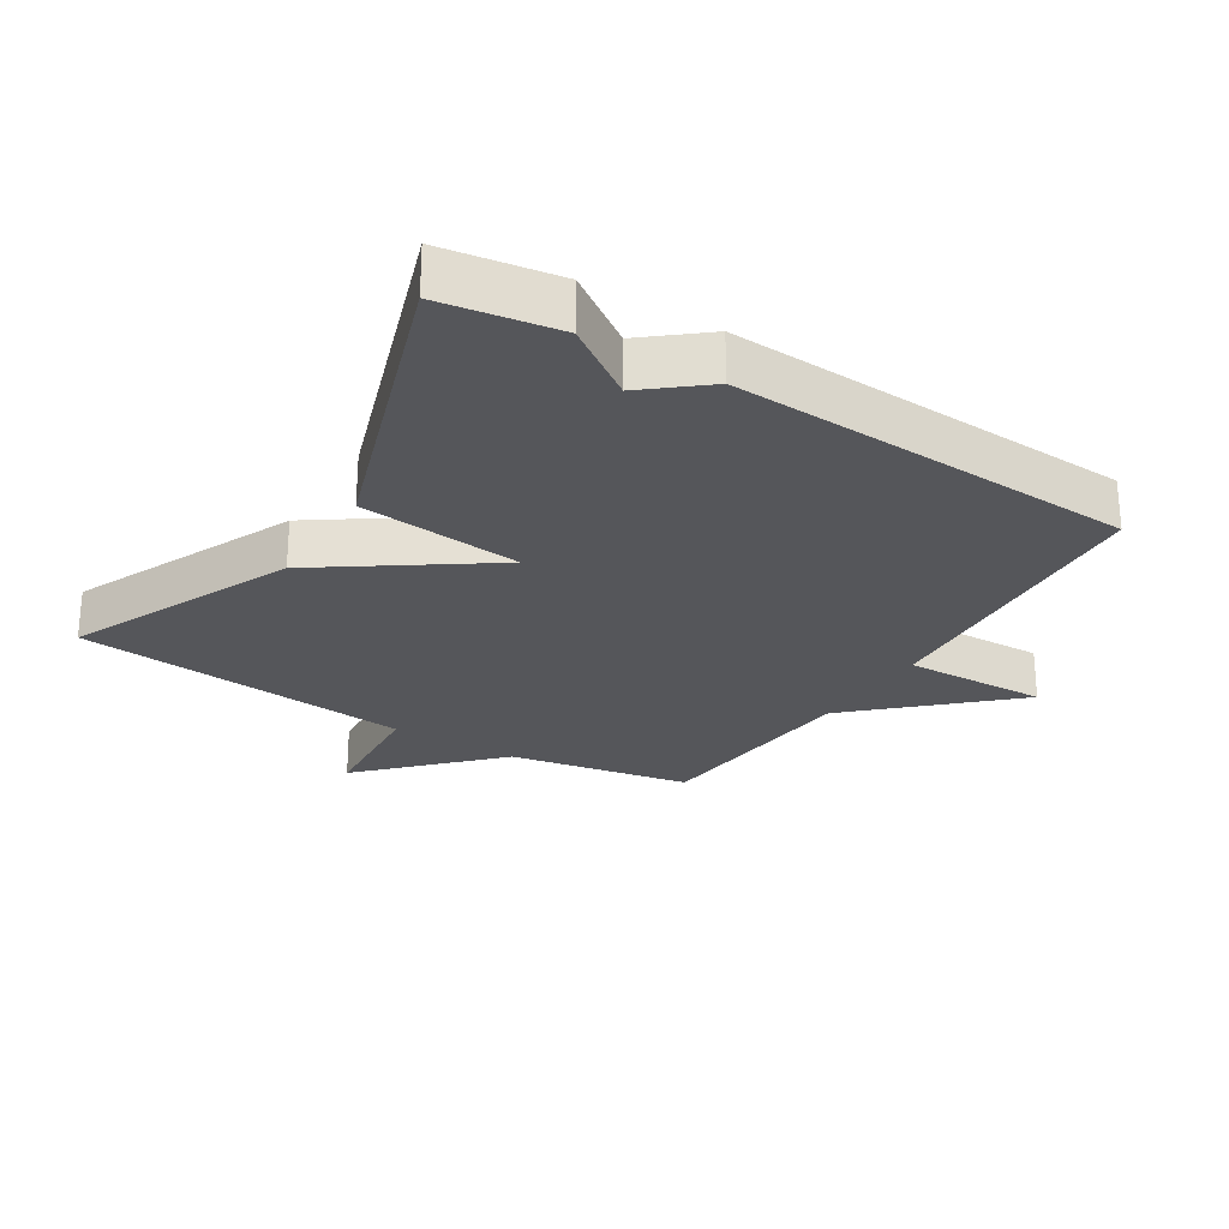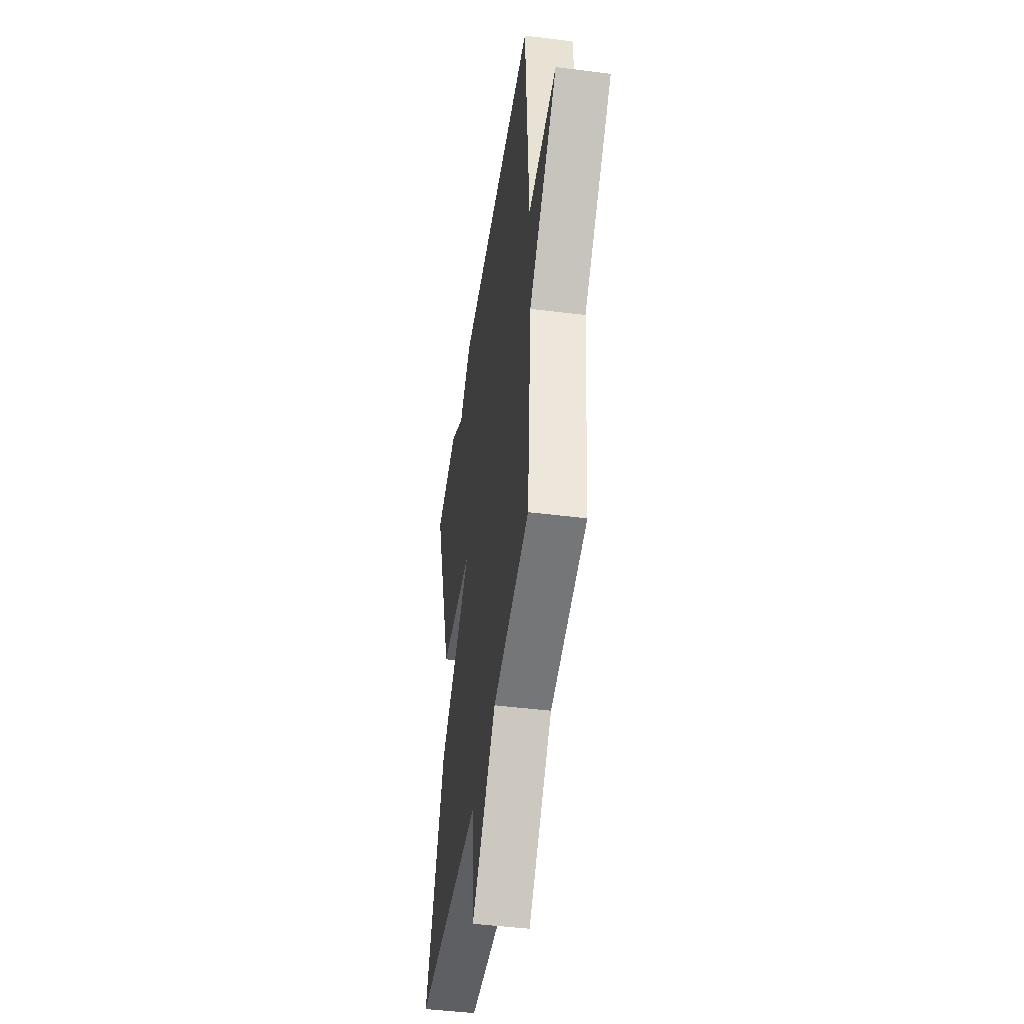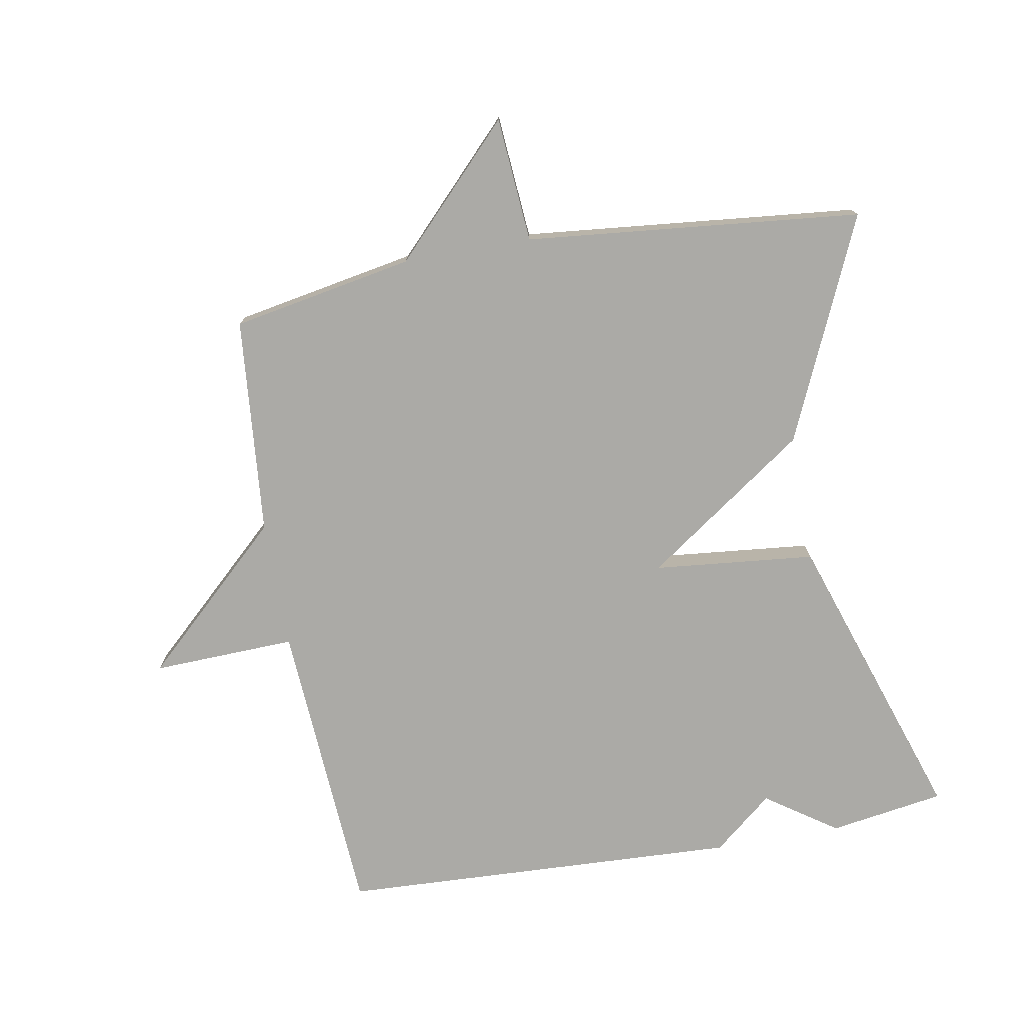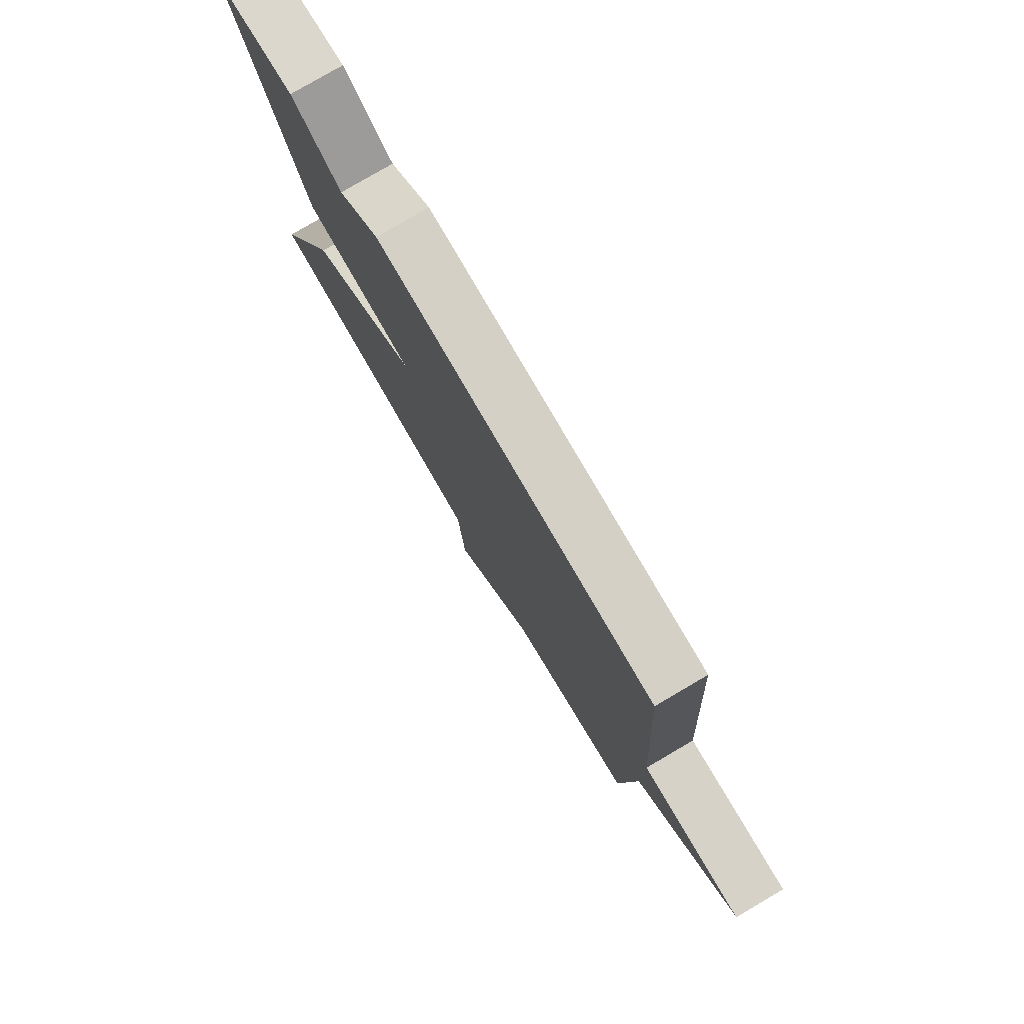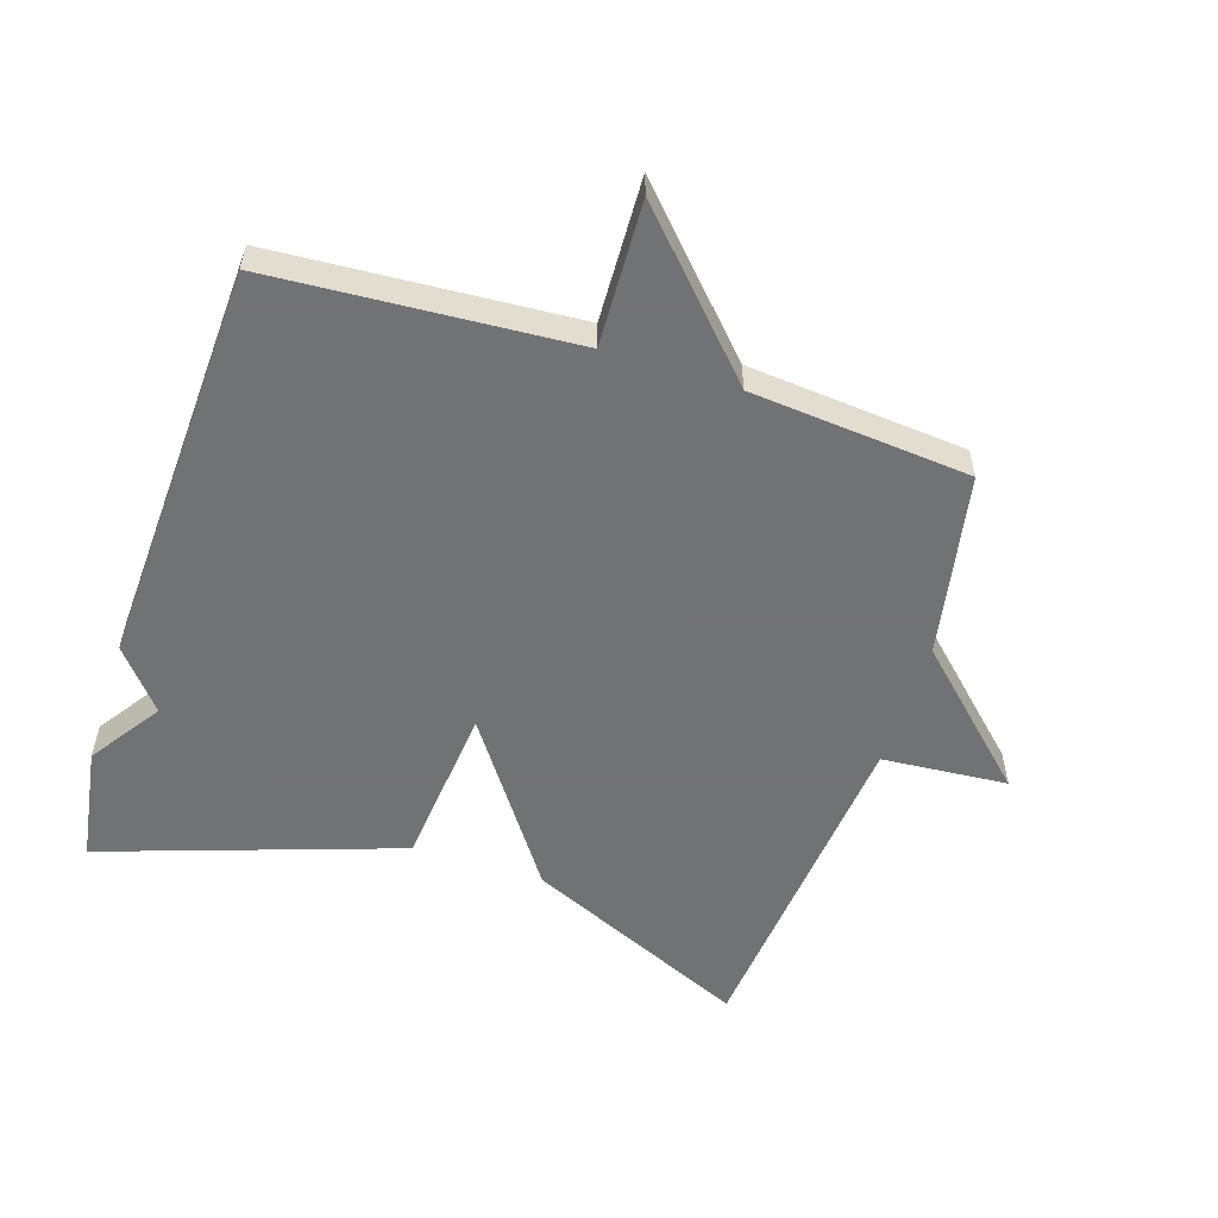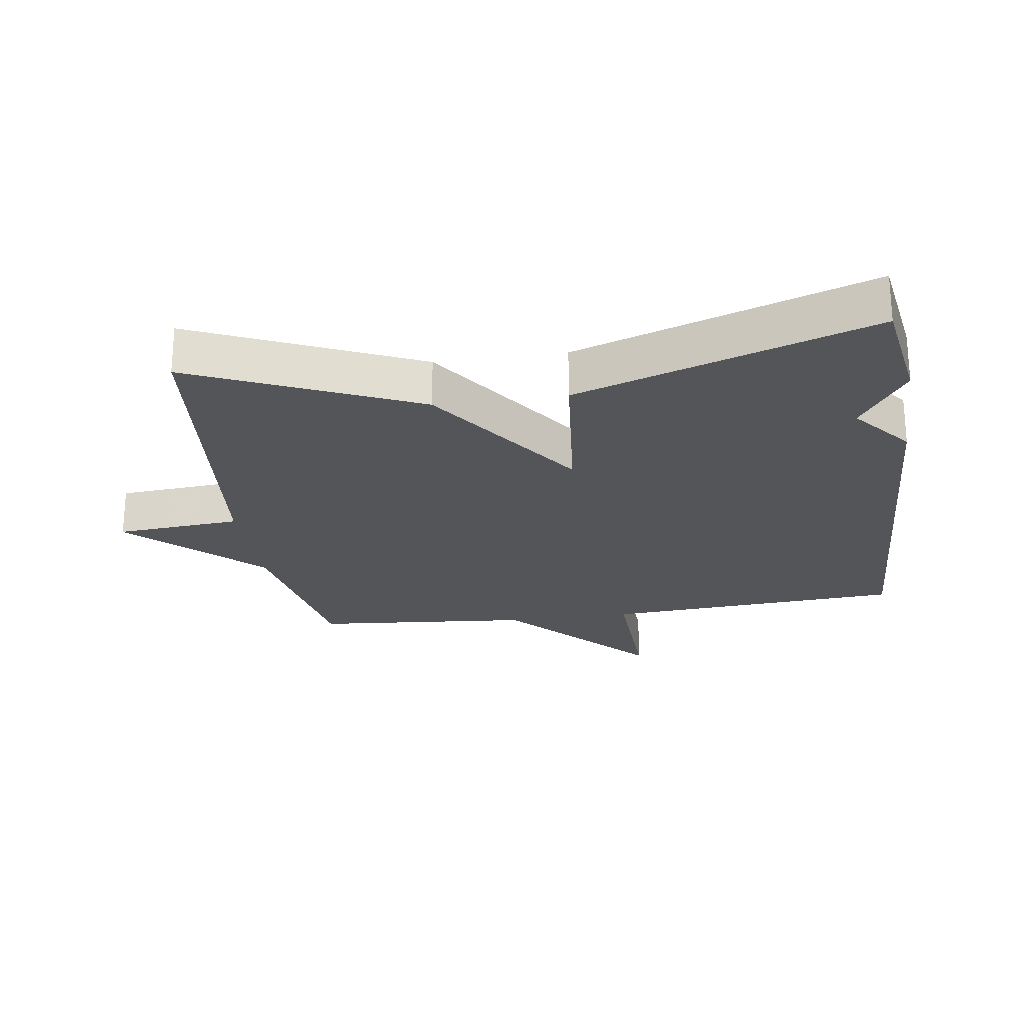
<metadata>
{"format":"obj","ext":"obj","renderer":"f3d","projection":"perspective","resolution":1024,"background":"white","views":[{"elev":-25.9,"azim":-32.0,"up":"+Y"},{"elev":-46.2,"azim":81.8,"up":"+Z"},{"elev":-75.8,"azim":-169.9,"up":"+Y"},{"elev":78.9,"azim":59.6,"up":"+Z"},{"elev":-55.6,"azim":72.2,"up":"+Y"},{"elev":-24.0,"azim":-81.6,"up":"+Y"}]}
</metadata>
<code>
v -0.5 0.07 -0.5
v -0.347 0.07 -0.156
v -0.097 0.07 0.019
v -0.347 0.07 0.044
v -0.5 0.07 0.5
v -0.322 0.07 0.528
v -0.213 0.07 0.453
v -0.122 0.07 0.528
v 0.5 0.07 0.5
v 0.53 0.07 0.037
v 0.752 0.07 0.045
v 0.53 0.07 -0.163
v 0.5 0.07 -0.5
v 0.219 0.07 -0.552
v 0.034 0.07 -0.745
v 0.019 0.07 -0.552
v -0.5 0 -0.5
v -0.347 0 -0.156
v -0.097 0 0.019
v -0.347 0 0.044
v -0.5 0 0.5
v -0.322 0 0.528
v -0.213 0 0.453
v -0.122 0 0.528
v 0.5 0 0.5
v 0.53 0 0.037
v 0.752 0 0.045
v 0.53 0 -0.163
v 0.5 0 -0.5
v 0.219 0 -0.552
v 0.034 0 -0.745
v 0.019 0 -0.552
f 14 15 16
f 1 2 3
f 16 1 3
f 14 16 3
f 13 14 3
f 12 13 3
f 10 11 12
f 10 12 3
f 9 10 3
f 8 9 3
f 7 8 3
f 5 6 7
f 4 5 7
f 3 4 7
f 32 31 30
f 19 18 17
f 19 17 32
f 19 32 30
f 19 30 29
f 19 29 28
f 28 27 26
f 19 28 26
f 19 26 25
f 19 25 24
f 19 24 23
f 23 22 21
f 23 21 20
f 23 20 19
f 1 17 18 2
f 2 18 19 3
f 3 19 20 4
f 4 20 21 5
f 5 21 22 6
f 6 22 23 7
f 7 23 24 8
f 8 24 25 9
f 9 25 26 10
f 10 26 27 11
f 11 27 28 12
f 12 28 29 13
f 13 29 30 14
f 14 30 31 15
f 15 31 32 16
f 16 32 17 1

</code>
